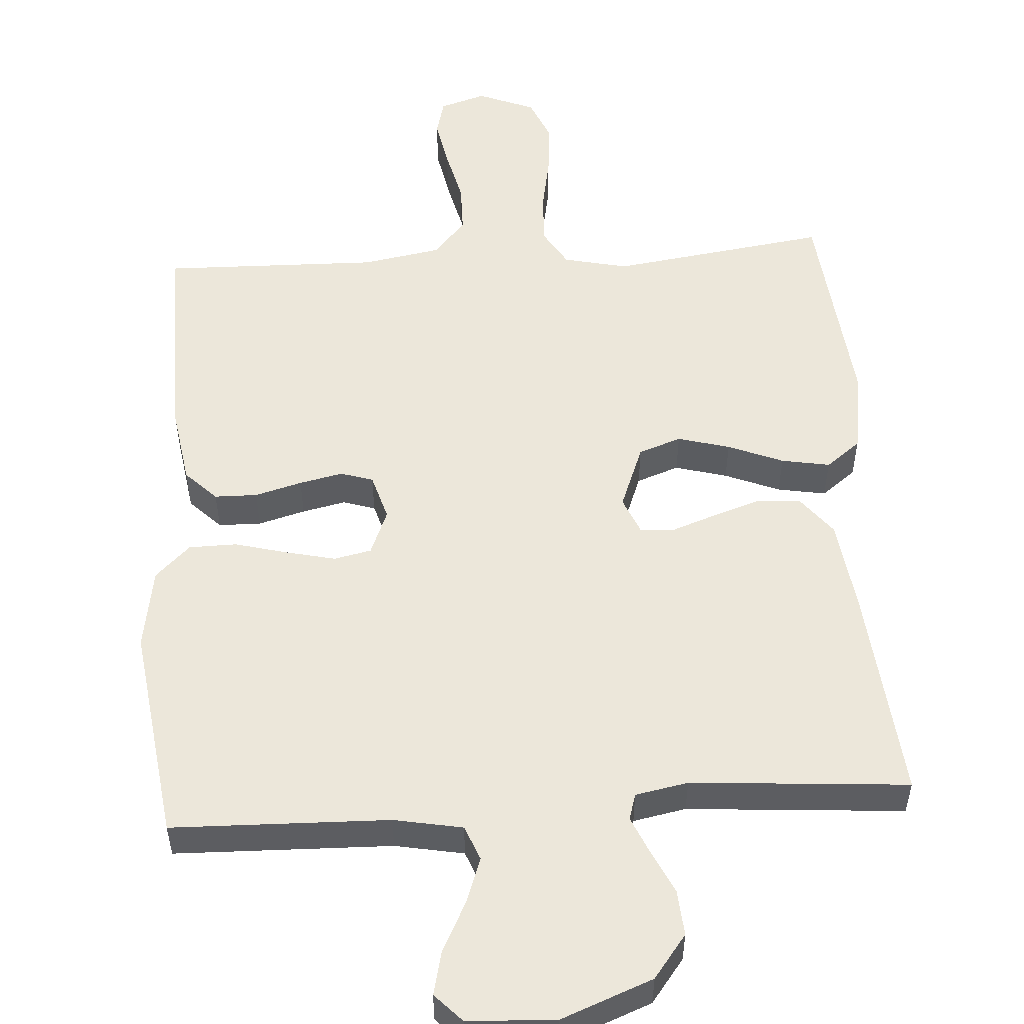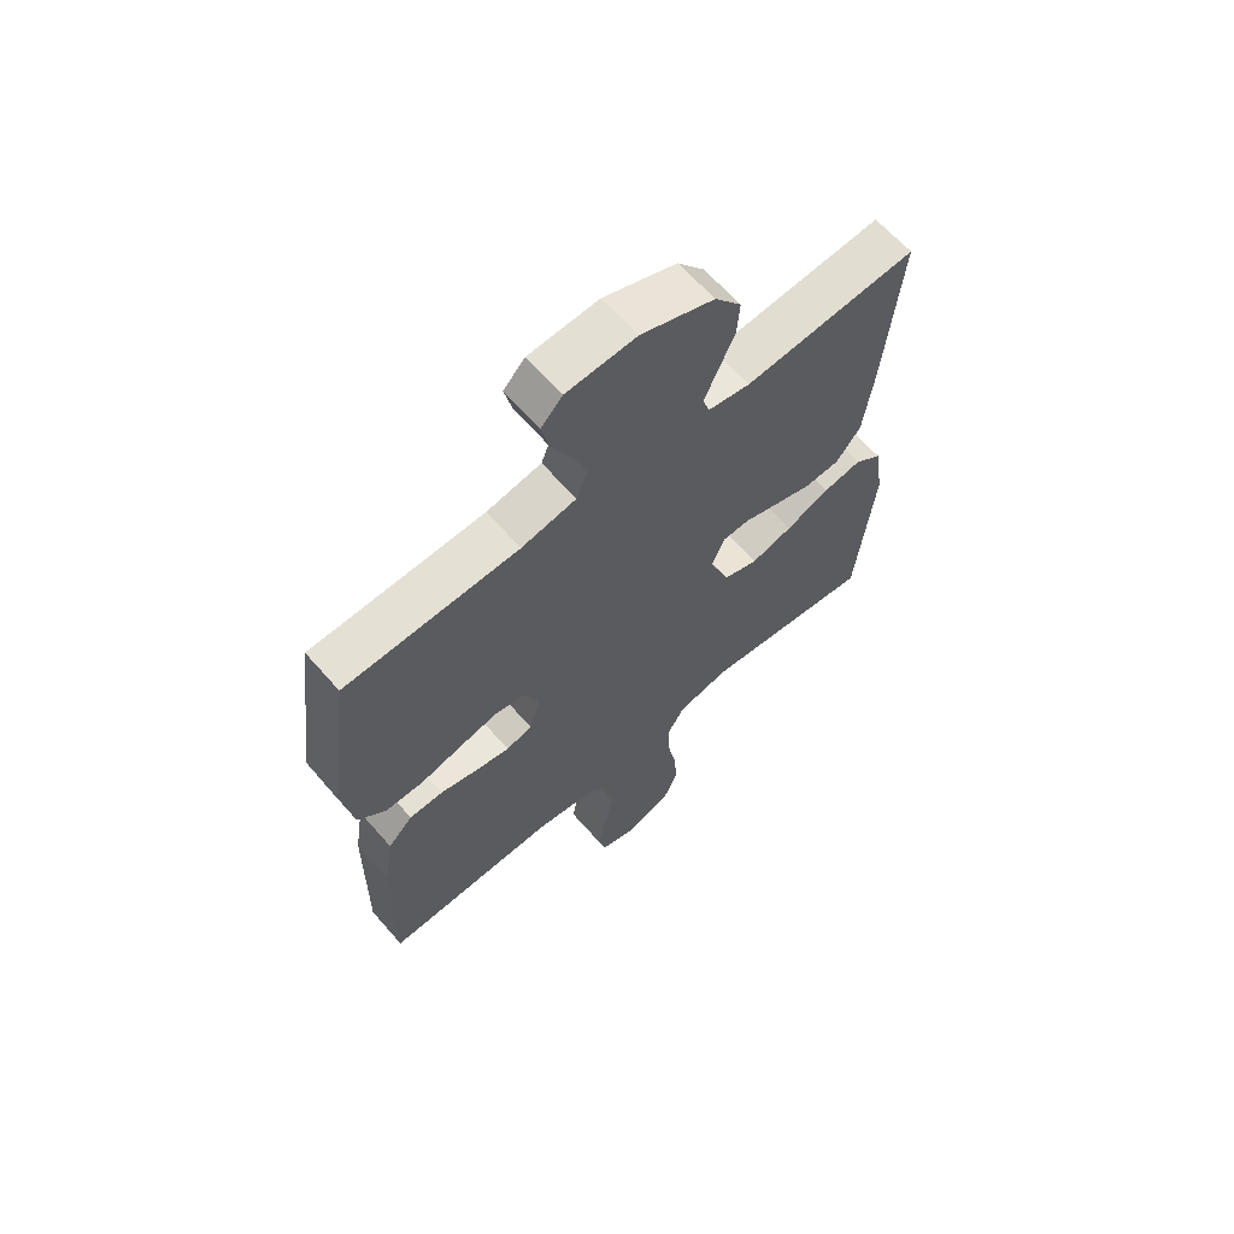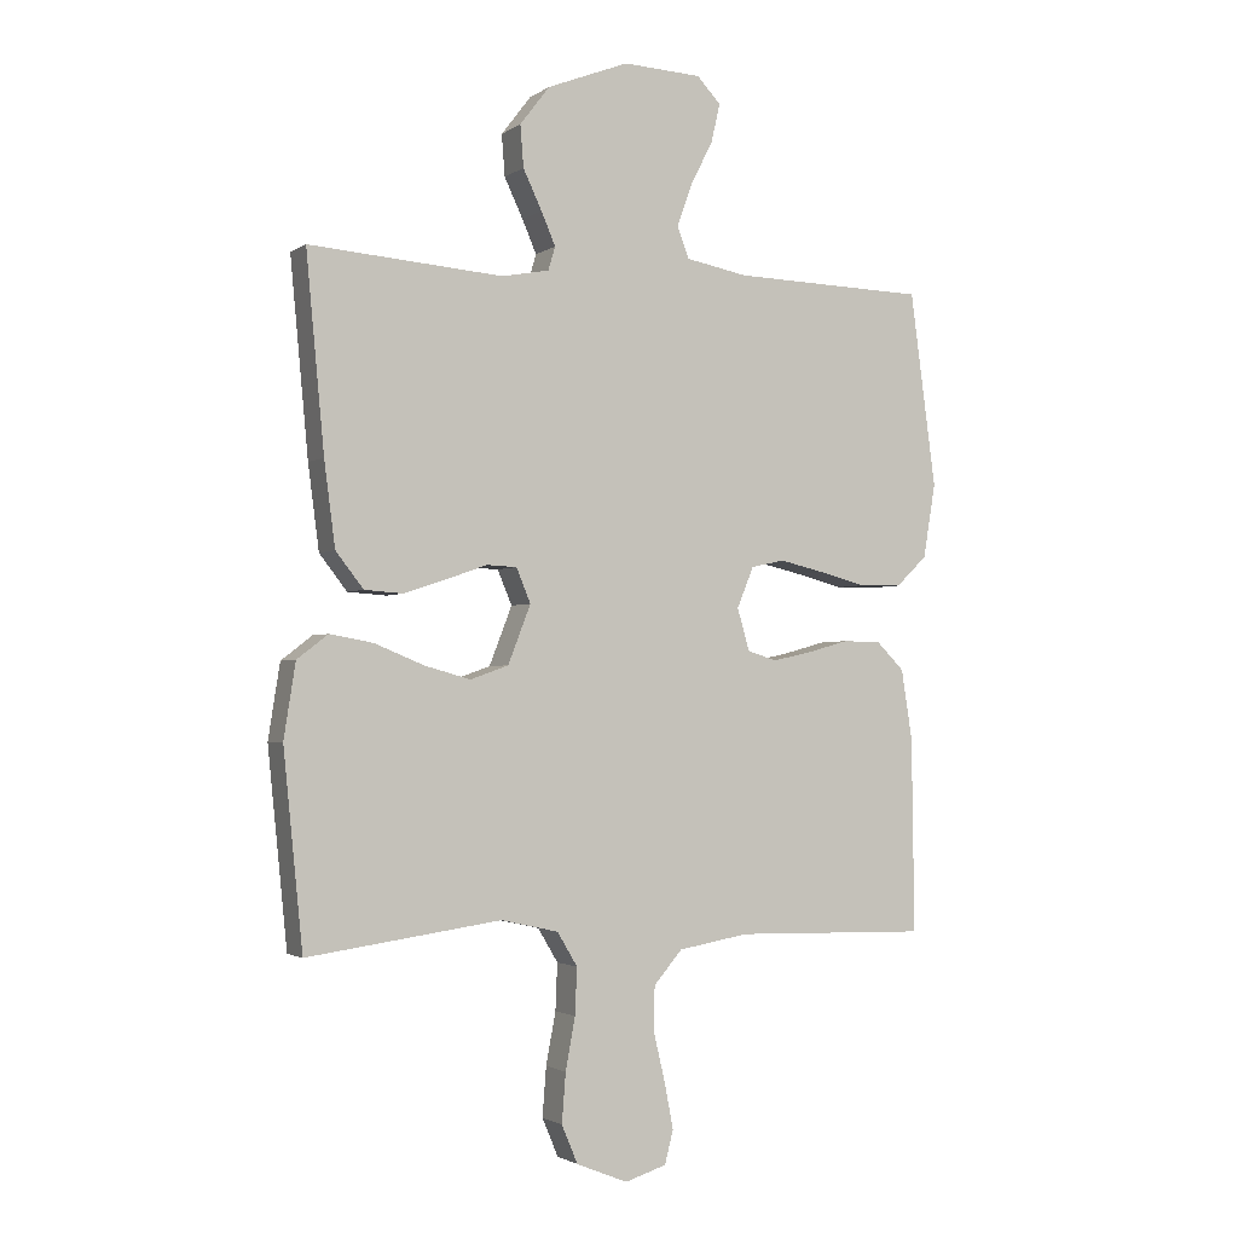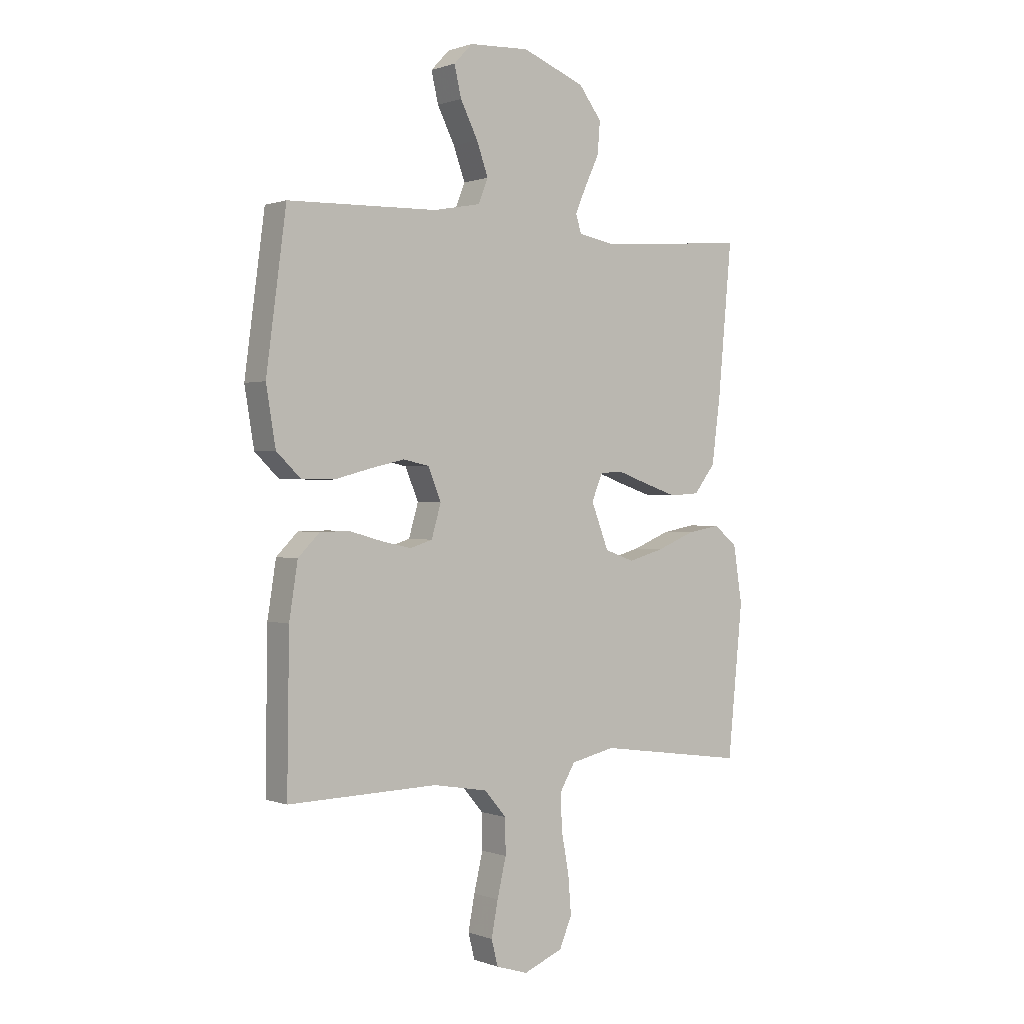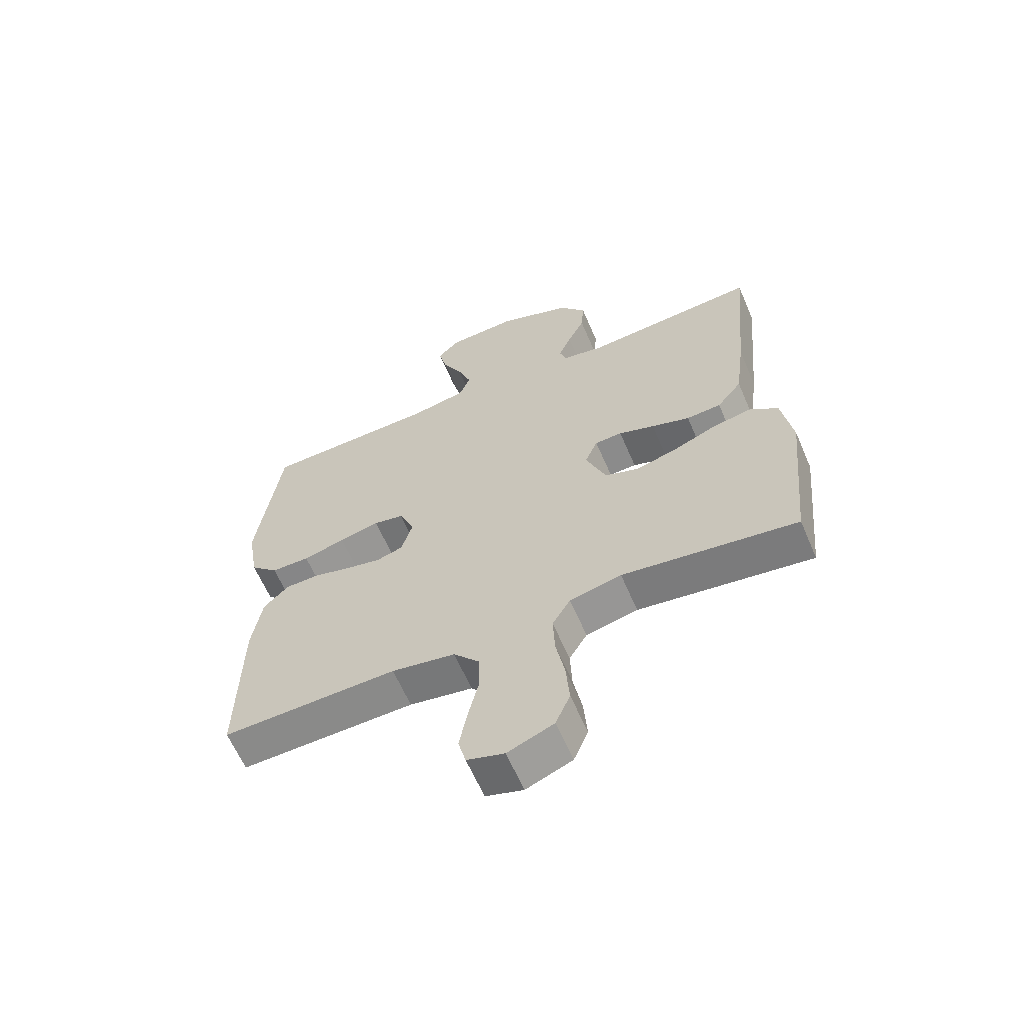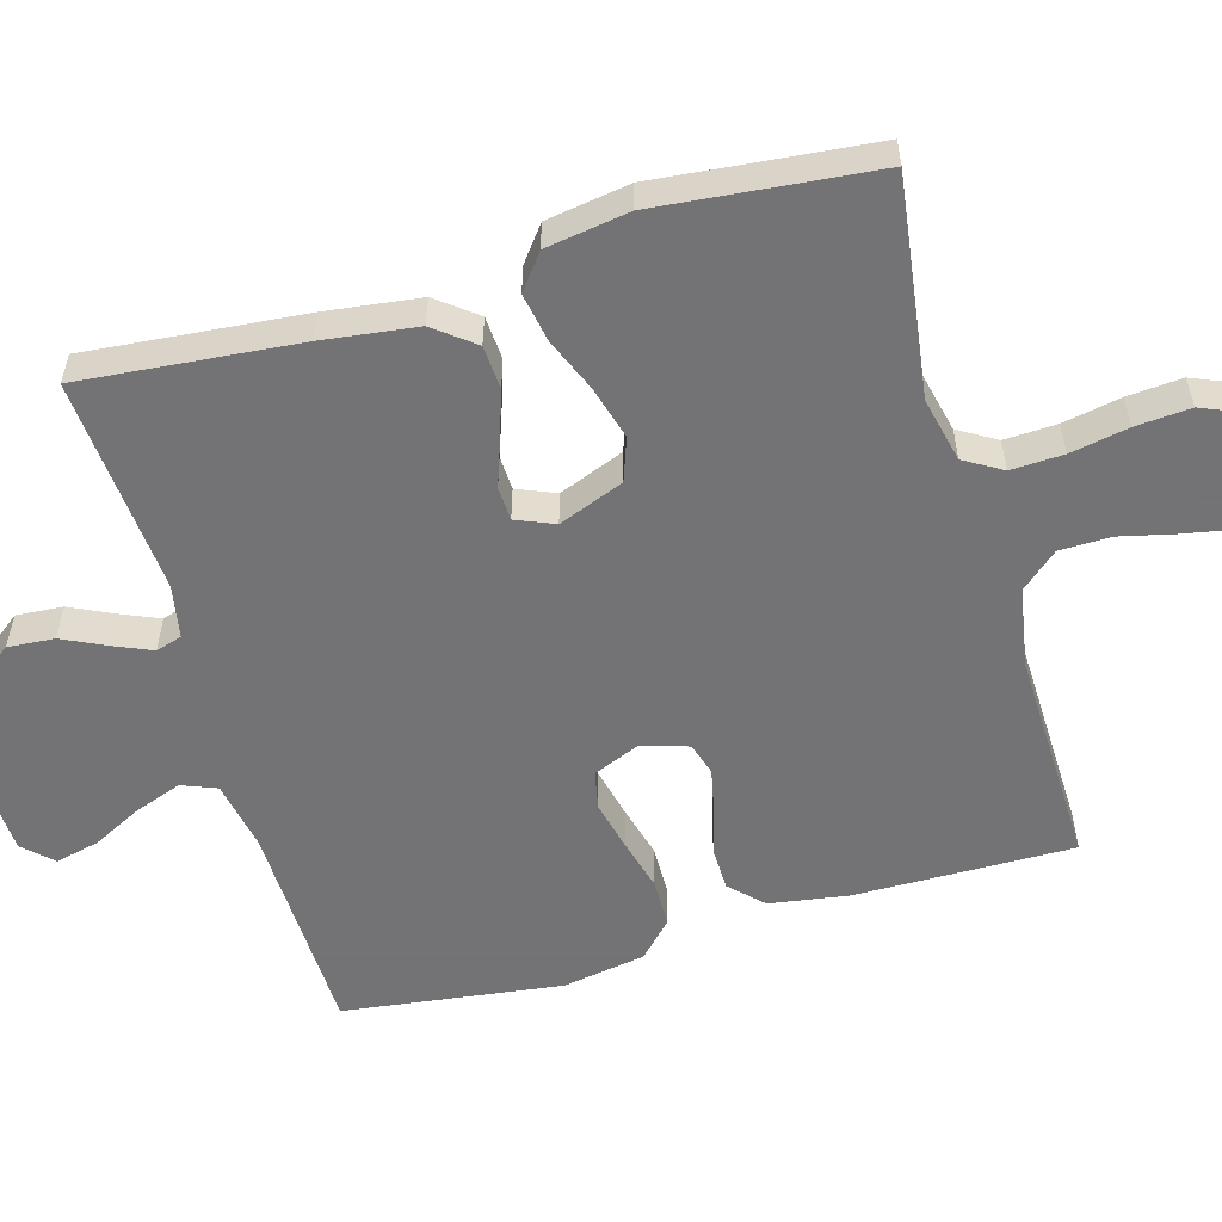
<metadata>
{"format":"obj","ext":"obj","renderer":"f3d","projection":"perspective","resolution":1024,"background":"white","views":[{"elev":53.3,"azim":-3.8,"up":"+Y"},{"elev":64.3,"azim":-41.2,"up":"+Z"},{"elev":-2.1,"azim":154.4,"up":"+Z"},{"elev":0.6,"azim":-37.3,"up":"+Z"},{"elev":-62.7,"azim":23.3,"up":"+Z"},{"elev":-56.0,"azim":106.1,"up":"+Y"}]}
</metadata>
<code>
v -0.5 0.07 -0.5
v -0.496 0.07 -0.2
v -0.479 0.07 -0.092
v -0.436 0.07 -0.049
v -0.377 0.07 -0.048
v -0.312 0.07 -0.066
v -0.252 0.07 -0.079
v -0.207 0.07 -0.065
v -0.188 0.07 0
v -0.214 0.07 0.063
v -0.266 0.07 0.074
v -0.335 0.07 0.058
v -0.407 0.07 0.039
v -0.473 0.07 0.04
v -0.521 0.07 0.086
v -0.54 0.07 0.2
v -0.5 0.07 0.5
v -0.2 0.07 0.508
v -0.105 0.07 0.526
v -0.086 0.07 0.574
v -0.109 0.07 0.638
v -0.144 0.07 0.707
v -0.158 0.07 0.767
v -0.121 0.07 0.806
v 0 0.07 0.812
v 0.126 0.07 0.763
v 0.172 0.07 0.703
v 0.167 0.07 0.639
v 0.138 0.07 0.578
v 0.116 0.07 0.527
v 0.127 0.07 0.491
v 0.2 0.07 0.477
v 0.5 0.07 0.5
v 0.472 0.07 0.2
v 0.455 0.07 0.07
v 0.412 0.07 0.015
v 0.352 0.07 0.011
v 0.286 0.07 0.033
v 0.224 0.07 0.055
v 0.177 0.07 0.053
v 0.155 0.07 0
v 0.19 0.07 -0.09
v 0.249 0.07 -0.111
v 0.321 0.07 -0.091
v 0.397 0.07 -0.06
v 0.464 0.07 -0.048
v 0.512 0.07 -0.085
v 0.53 0.07 -0.2
v 0.5 0.07 -0.5
v 0.2 0.07 -0.458
v 0.111 0.07 -0.478
v 0.08 0.07 -0.53
v 0.083 0.07 -0.602
v 0.098 0.07 -0.682
v 0.104 0.07 -0.758
v 0.079 0.07 -0.817
v 0 0.07 -0.849
v -0.064 0.07 -0.829
v -0.077 0.07 -0.778
v -0.064 0.07 -0.709
v -0.046 0.07 -0.633
v -0.047 0.07 -0.563
v -0.091 0.07 -0.512
v -0.2 0.07 -0.493
v -0.5 0 -0.5
v -0.496 0 -0.2
v -0.479 0 -0.092
v -0.436 0 -0.049
v -0.377 0 -0.048
v -0.312 0 -0.066
v -0.252 0 -0.079
v -0.207 0 -0.065
v -0.188 0 0
v -0.214 0 0.063
v -0.266 0 0.074
v -0.335 0 0.058
v -0.407 0 0.039
v -0.473 0 0.04
v -0.521 0 0.086
v -0.54 0 0.2
v -0.5 0 0.5
v -0.2 0 0.508
v -0.105 0 0.526
v -0.086 0 0.574
v -0.109 0 0.638
v -0.144 0 0.707
v -0.158 0 0.767
v -0.121 0 0.806
v 0 0 0.812
v 0.126 0 0.763
v 0.172 0 0.703
v 0.167 0 0.639
v 0.138 0 0.578
v 0.116 0 0.527
v 0.127 0 0.491
v 0.2 0 0.477
v 0.5 0 0.5
v 0.472 0 0.2
v 0.455 0 0.07
v 0.412 0 0.015
v 0.352 0 0.011
v 0.286 0 0.033
v 0.224 0 0.055
v 0.177 0 0.053
v 0.155 0 0
v 0.19 0 -0.09
v 0.249 0 -0.111
v 0.321 0 -0.091
v 0.397 0 -0.06
v 0.464 0 -0.048
v 0.512 0 -0.085
v 0.53 0 -0.2
v 0.5 0 -0.5
v 0.2 0 -0.458
v 0.111 0 -0.478
v 0.08 0 -0.53
v 0.083 0 -0.602
v 0.098 0 -0.682
v 0.104 0 -0.758
v 0.079 0 -0.817
v 0 0 -0.849
v -0.064 0 -0.829
v -0.077 0 -0.778
v -0.064 0 -0.709
v -0.046 0 -0.633
v -0.047 0 -0.563
v -0.091 0 -0.512
v -0.2 0 -0.493
f 59 60 61
f 58 59 61
f 57 58 61
f 56 57 61
f 55 56 61
f 54 55 61
f 53 54 61
f 52 53 61 62
f 51 52 62 63
f 48 49 50
f 47 48 50
f 46 47 50
f 45 46 50
f 44 45 50
f 51 63 64
f 50 51 64
f 44 50 64
f 43 44 64
f 37 38 39
f 36 37 39
f 35 36 39
f 34 35 39
f 33 34 39
f 32 33 39
f 31 32 39 40
f 30 31 40 41
f 27 28 29
f 26 27 29
f 25 26 29
f 24 25 29
f 23 24 29
f 22 23 29
f 21 22 29
f 20 21 29 30
f 19 20 30 41
f 16 17 18
f 15 16 18
f 14 15 18
f 13 14 18
f 12 13 18
f 11 12 18 19
f 10 11 19 41
f 4 5 6
f 3 4 6
f 2 3 6
f 1 2 6
f 64 1 6
f 64 6 7
f 64 7 8
f 43 64 8
f 42 43 8
f 9 10 41 42
f 8 9 42
f 125 124 123
f 125 123 122
f 125 122 121
f 125 121 120
f 125 120 119
f 125 119 118
f 125 118 117
f 126 125 117 116
f 127 126 116 115
f 114 113 112
f 114 112 111
f 114 111 110
f 114 110 109
f 114 109 108
f 128 127 115
f 128 115 114
f 128 114 108
f 128 108 107
f 103 102 101
f 103 101 100
f 103 100 99
f 103 99 98
f 103 98 97
f 103 97 96
f 104 103 96 95
f 105 104 95 94
f 93 92 91
f 93 91 90
f 93 90 89
f 93 89 88
f 93 88 87
f 93 87 86
f 93 86 85
f 94 93 85 84
f 105 94 84 83
f 82 81 80
f 82 80 79
f 82 79 78
f 82 78 77
f 82 77 76
f 83 82 76 75
f 105 83 75 74
f 70 69 68
f 70 68 67
f 70 67 66
f 70 66 65
f 70 65 128
f 71 70 128
f 72 71 128
f 72 128 107
f 72 107 106
f 106 105 74 73
f 106 73 72
f 1 65 66 2
f 2 66 67 3
f 3 67 68 4
f 4 68 69 5
f 5 69 70 6
f 6 70 71 7
f 7 71 72 8
f 8 72 73 9
f 9 73 74 10
f 10 74 75 11
f 11 75 76 12
f 12 76 77 13
f 13 77 78 14
f 14 78 79 15
f 15 79 80 16
f 16 80 81 17
f 17 81 82 18
f 18 82 83 19
f 19 83 84 20
f 20 84 85 21
f 21 85 86 22
f 22 86 87 23
f 23 87 88 24
f 24 88 89 25
f 25 89 90 26
f 26 90 91 27
f 27 91 92 28
f 28 92 93 29
f 29 93 94 30
f 30 94 95 31
f 31 95 96 32
f 32 96 97 33
f 33 97 98 34
f 34 98 99 35
f 35 99 100 36
f 36 100 101 37
f 37 101 102 38
f 38 102 103 39
f 39 103 104 40
f 40 104 105 41
f 41 105 106 42
f 42 106 107 43
f 43 107 108 44
f 44 108 109 45
f 45 109 110 46
f 46 110 111 47
f 47 111 112 48
f 48 112 113 49
f 49 113 114 50
f 50 114 115 51
f 51 115 116 52
f 52 116 117 53
f 53 117 118 54
f 54 118 119 55
f 55 119 120 56
f 56 120 121 57
f 57 121 122 58
f 58 122 123 59
f 59 123 124 60
f 60 124 125 61
f 61 125 126 62
f 62 126 127 63
f 63 127 128 64
f 64 128 65 1

</code>
